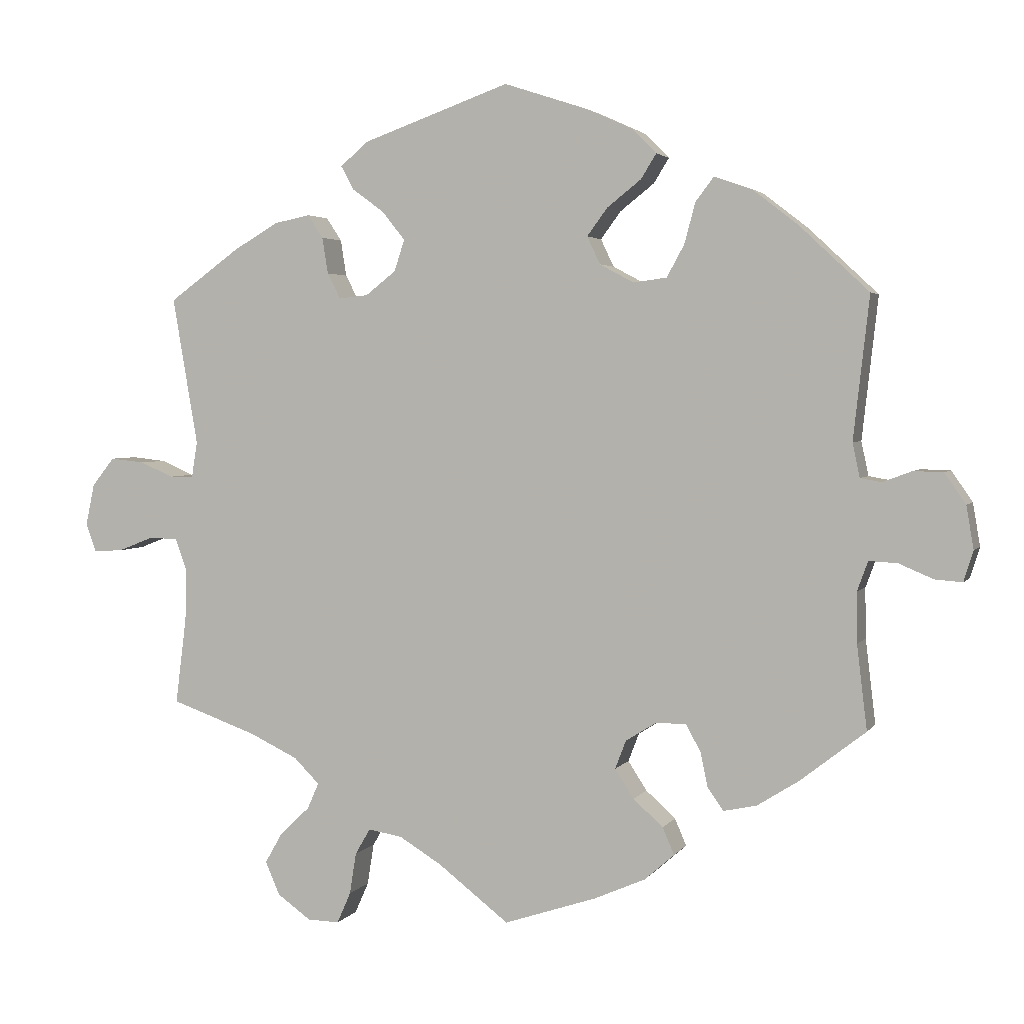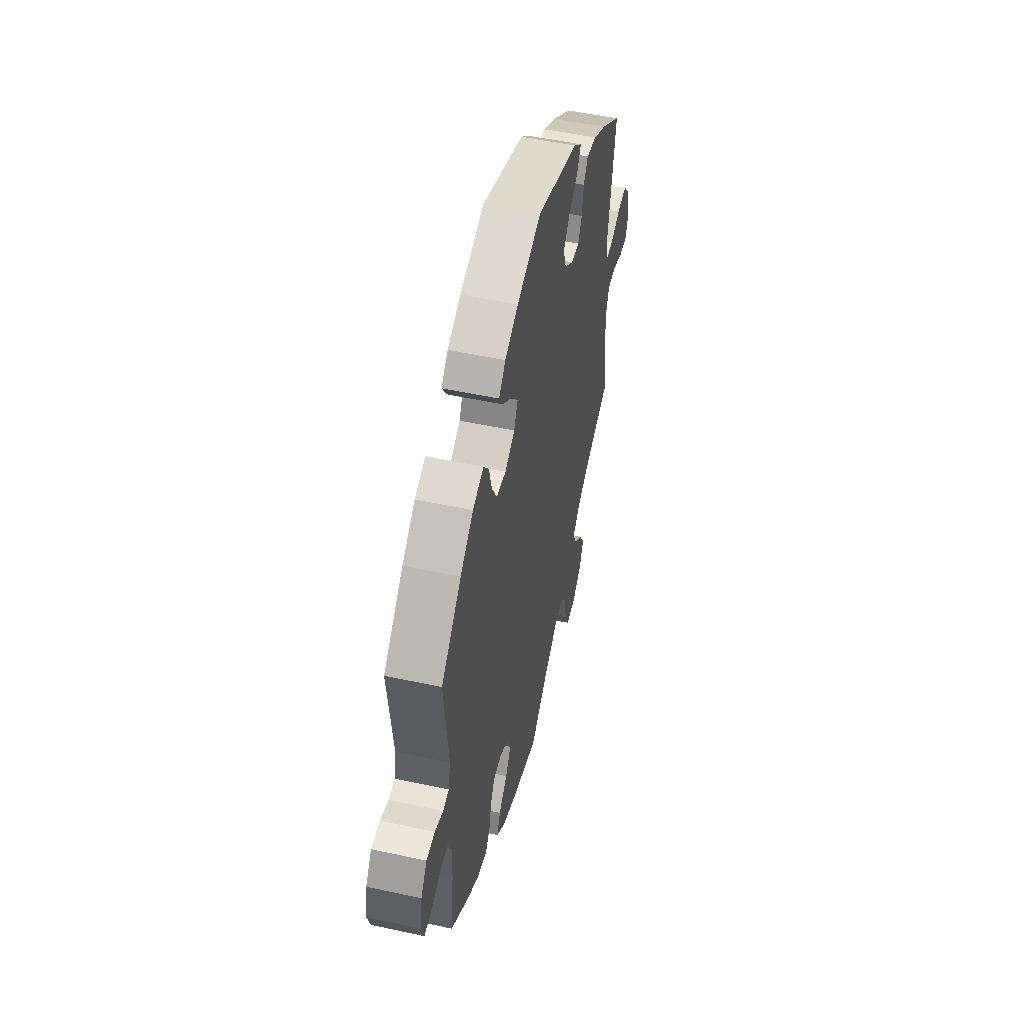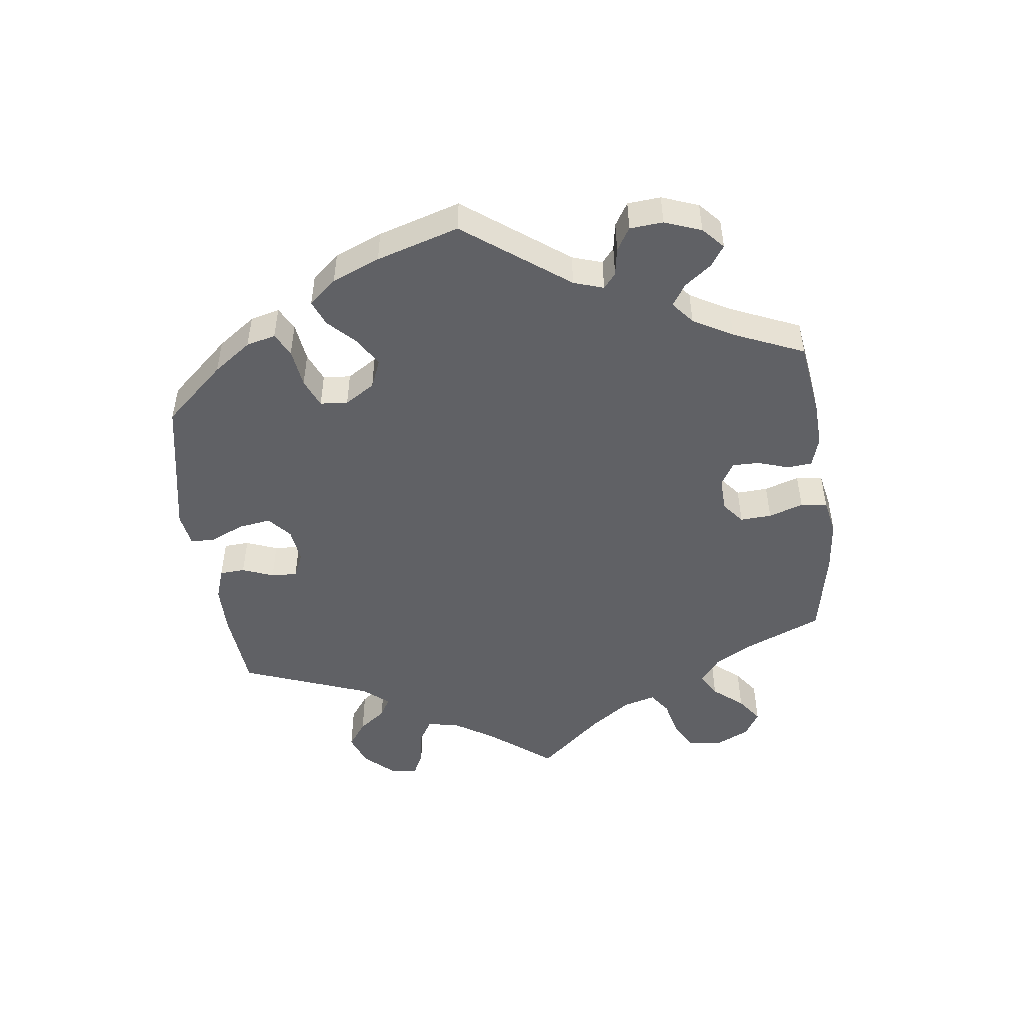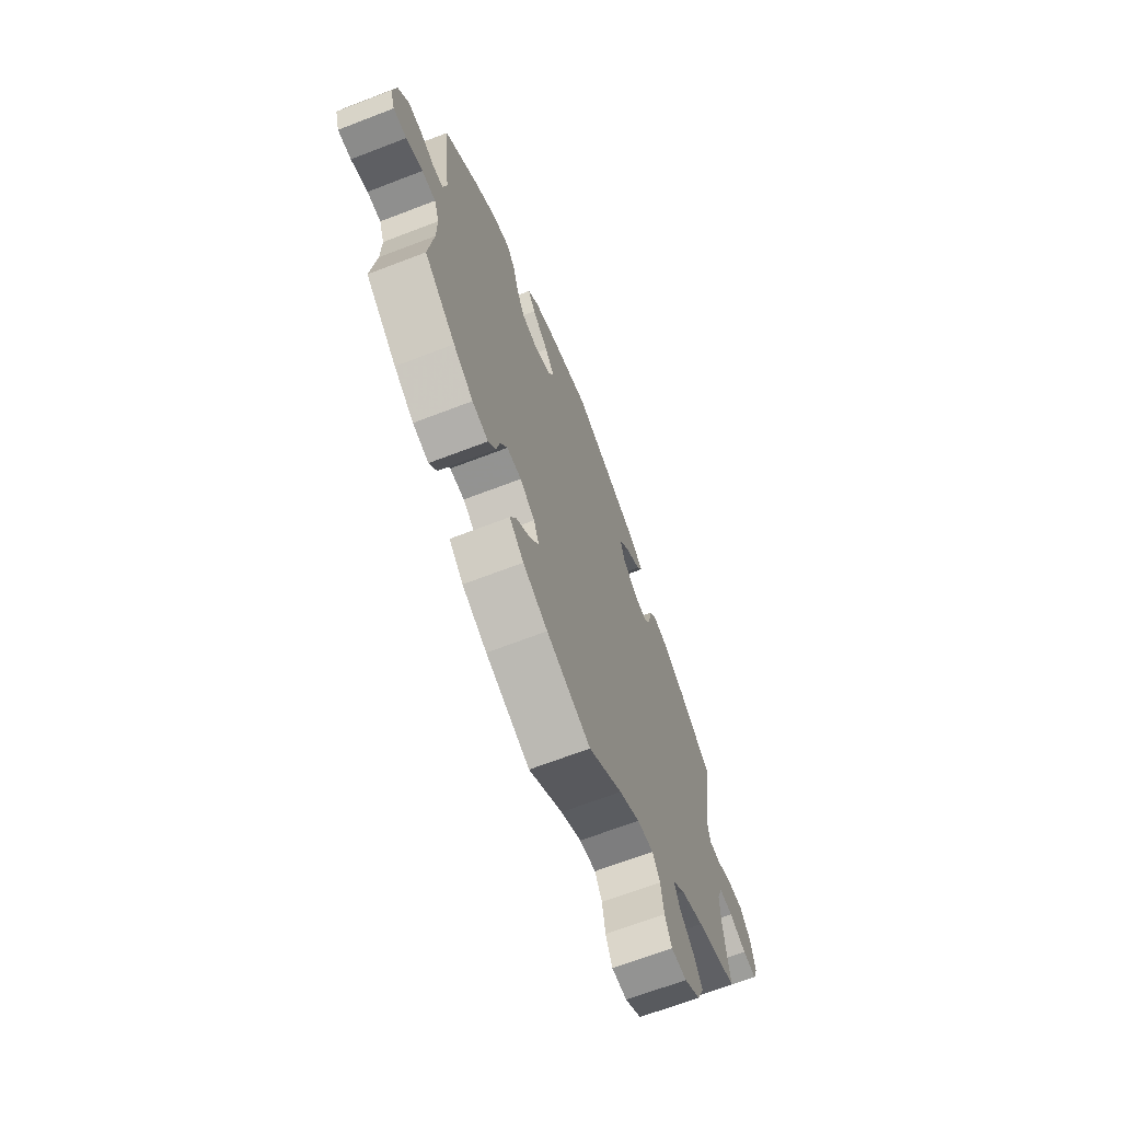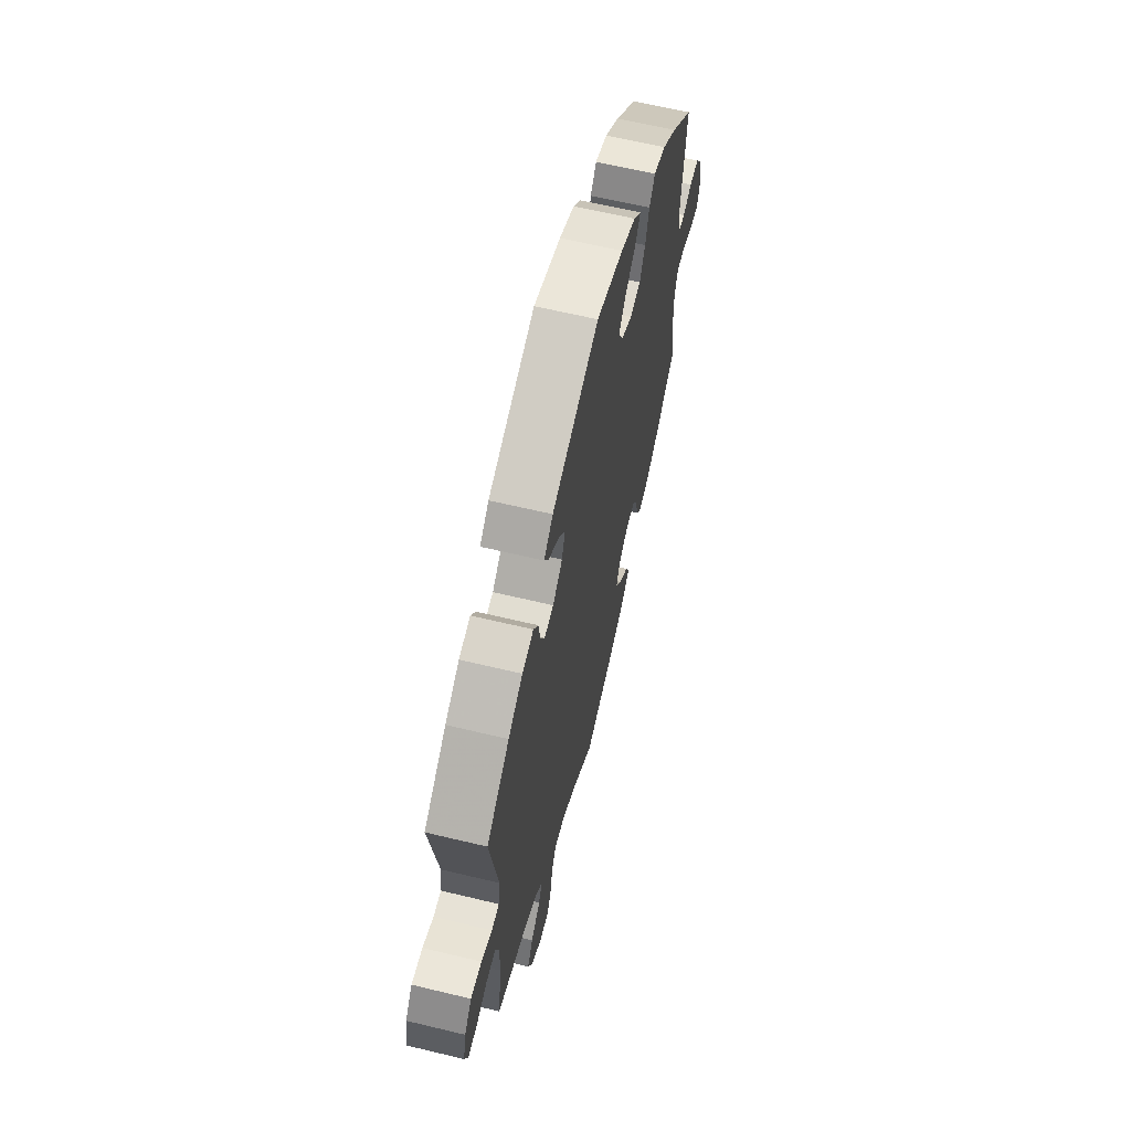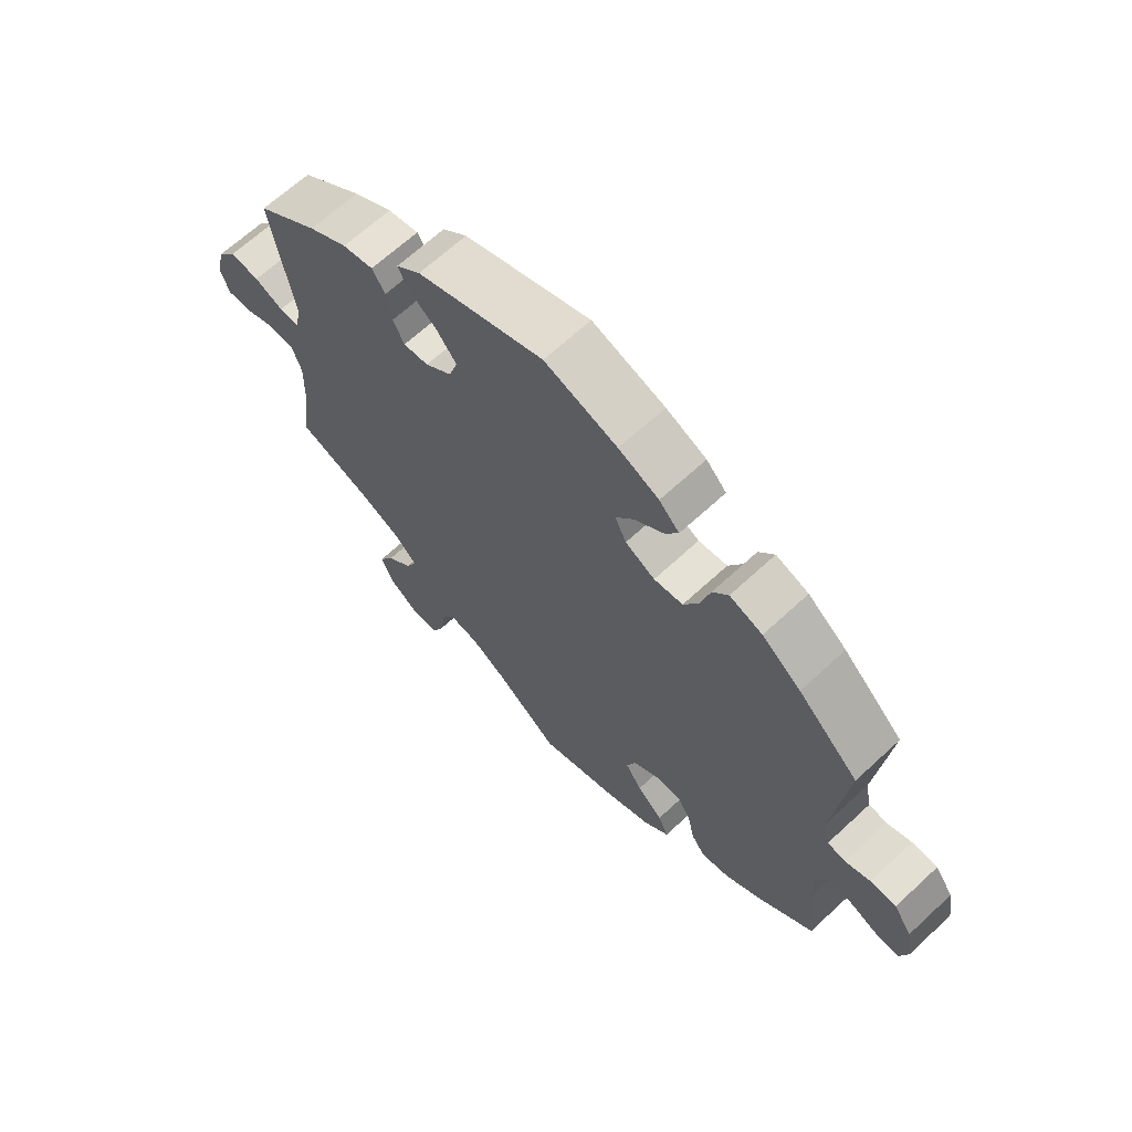
<metadata>
{"format":"obj","ext":"obj","renderer":"f3d","projection":"perspective","resolution":1024,"background":"white","views":[{"elev":3.1,"azim":17.7,"up":"+Z"},{"elev":51.5,"azim":103.3,"up":"+Z"},{"elev":-49.7,"azim":67.3,"up":"+Y"},{"elev":-67.8,"azim":111.1,"up":"+Z"},{"elev":62.9,"azim":-76.3,"up":"+Z"},{"elev":65.8,"azim":47.0,"up":"+Z"}]}
</metadata>
<code>
v 0.41 0.07 -0.359
v 0.353 0.07 -0.395
v 0.307 0.07 -0.405
v 0.285 0.07 -0.374
v 0.275 0.07 -0.326
v 0.255 0.07 -0.29
v 0.214 0.07 -0.289
v 0.171 0.07 -0.316
v 0.156 0.07 -0.355
v 0.182 0.07 -0.395
v 0.223 0.07 -0.432
v 0.239 0.07 -0.469
v 0.198 0.07 -0.505
v 0.127 0.07 -0.536
v 0 0.07 -0.578
v -0.097 0.07 -0.503
v -0.156 0.07 -0.467
v -0.203 0.07 -0.459
v -0.224 0.07 -0.495
v -0.233 0.07 -0.552
v -0.252 0.07 -0.595
v -0.296 0.07 -0.594
v -0.342 0.07 -0.561
v -0.362 0.07 -0.515
v -0.338 0.07 -0.473
v -0.297 0.07 -0.434
v -0.281 0.07 -0.398
v -0.316 0.07 -0.363
v -0.383 0.07 -0.331
v -0.501 0.07 -0.289
v -0.486 0.07 -0.17
v -0.484 0.07 -0.099
v -0.5 0.07 -0.054
v -0.54 0.07 -0.053
v -0.589 0.07 -0.072
v -0.629 0.07 -0.074
v -0.643 0.07 -0.035
v -0.631 0.07 0.022
v -0.6 0.07 0.061
v -0.553 0.07 0.056
v -0.507 0.07 0.036
v -0.474 0.07 0.036
v -0.466 0.07 0.085
v -0.501 0.07 0.289
v -0.403 0.07 0.36
v -0.341 0.07 0.396
v -0.292 0.07 0.406
v -0.271 0.07 0.374
v -0.263 0.07 0.324
v -0.245 0.07 0.289
v -0.205 0.07 0.293
v -0.163 0.07 0.326
v -0.149 0.07 0.369
v -0.18 0.07 0.408
v -0.225 0.07 0.441
v -0.242 0.07 0.473
v -0.203 0.07 0.506
v -0.001 0.07 0.578
v 0.115 0.07 0.54
v 0.179 0.07 0.511
v 0.211 0.07 0.478
v 0.19 0.07 0.444
v 0.143 0.07 0.407
v 0.115 0.07 0.369
v 0.133 0.07 0.331
v 0.18 0.07 0.306
v 0.226 0.07 0.312
v 0.25 0.07 0.356
v 0.265 0.07 0.412
v 0.29 0.07 0.445
v 0.342 0.07 0.427
v 0.404 0.07 0.379
v 0.5 0.07 0.289
v 0.478 0.07 0.093
v 0.488 0.07 0.046
v 0.517 0.07 0.041
v 0.557 0.07 0.056
v 0.598 0.07 0.055
v 0.627 0.07 0.013
v 0.637 0.07 -0.046
v 0.624 0.07 -0.088
v 0.586 0.07 -0.085
v 0.539 0.07 -0.065
v 0.5 0.07 -0.063
v 0.485 0.07 -0.104
v 0.486 0.07 -0.173
v 0.5 0.07 -0.289
v 0.41 0 -0.359
v 0.353 0 -0.395
v 0.307 0 -0.405
v 0.285 0 -0.374
v 0.275 0 -0.326
v 0.255 0 -0.29
v 0.214 0 -0.289
v 0.171 0 -0.316
v 0.156 0 -0.355
v 0.182 0 -0.395
v 0.223 0 -0.432
v 0.239 0 -0.469
v 0.198 0 -0.505
v 0.127 0 -0.536
v 0 0 -0.578
v -0.097 0 -0.503
v -0.156 0 -0.467
v -0.203 0 -0.459
v -0.224 0 -0.495
v -0.233 0 -0.552
v -0.252 0 -0.595
v -0.296 0 -0.594
v -0.342 0 -0.561
v -0.362 0 -0.515
v -0.338 0 -0.473
v -0.297 0 -0.434
v -0.281 0 -0.398
v -0.316 0 -0.363
v -0.383 0 -0.331
v -0.501 0 -0.289
v -0.486 0 -0.17
v -0.484 0 -0.099
v -0.5 0 -0.054
v -0.54 0 -0.053
v -0.589 0 -0.072
v -0.629 0 -0.074
v -0.643 0 -0.035
v -0.631 0 0.022
v -0.6 0 0.061
v -0.553 0 0.056
v -0.507 0 0.036
v -0.474 0 0.036
v -0.466 0 0.085
v -0.501 0 0.289
v -0.403 0 0.36
v -0.341 0 0.396
v -0.292 0 0.406
v -0.271 0 0.374
v -0.263 0 0.324
v -0.245 0 0.289
v -0.205 0 0.293
v -0.163 0 0.326
v -0.149 0 0.369
v -0.18 0 0.408
v -0.225 0 0.441
v -0.242 0 0.473
v -0.203 0 0.506
v -0.001 0 0.578
v 0.115 0 0.54
v 0.179 0 0.511
v 0.211 0 0.478
v 0.19 0 0.444
v 0.143 0 0.407
v 0.115 0 0.369
v 0.133 0 0.331
v 0.18 0 0.306
v 0.226 0 0.312
v 0.25 0 0.356
v 0.265 0 0.412
v 0.29 0 0.445
v 0.342 0 0.427
v 0.404 0 0.379
v 0.5 0 0.289
v 0.478 0 0.093
v 0.488 0 0.046
v 0.517 0 0.041
v 0.557 0 0.056
v 0.598 0 0.055
v 0.627 0 0.013
v 0.637 0 -0.046
v 0.624 0 -0.088
v 0.586 0 -0.085
v 0.539 0 -0.065
v 0.5 0 -0.063
v 0.485 0 -0.104
v 0.486 0 -0.173
v 0.5 0 -0.289
f 86 87 1 2
f 85 86 2 3
f 84 85 3 4
f 80 81 82 83
f 80 83 84
f 79 80 84
f 76 77 78 79
f 75 76 79 84
f 74 75 84 4
f 68 69 70 71
f 67 68 71 72
f 60 61 62 63
f 60 63 64
f 59 60 64
f 58 59 64
f 57 58 64 65
f 54 55 56 57
f 53 54 57 65
f 46 47 48 49
f 46 49 50
f 43 44 45 46
f 42 43 46 50
f 38 39 40 41
f 38 41 42
f 37 38 42
f 34 35 36 37
f 33 34 37 42
f 32 33 42 50
f 29 30 31
f 28 29 31 32
f 27 28 32 50
f 23 24 25 26
f 23 26 27
f 22 23 27
f 19 20 21 22
f 18 19 22 27
f 17 18 27 50
f 13 14 15 16
f 10 11 12 13
f 9 10 13 16
f 8 9 16 17
f 73 74 4 5
f 67 72 73 5
f 66 67 5 6
f 52 53 65 66
f 51 52 66 6
f 50 51 6 7
f 7 8 17 50
f 89 88 174 173
f 90 89 173 172
f 91 90 172 171
f 170 169 168 167
f 171 170 167
f 171 167 166
f 166 165 164 163
f 171 166 163 162
f 91 171 162 161
f 158 157 156 155
f 159 158 155 154
f 150 149 148 147
f 151 150 147
f 151 147 146
f 151 146 145
f 152 151 145 144
f 144 143 142 141
f 152 144 141 140
f 136 135 134 133
f 137 136 133
f 133 132 131 130
f 137 133 130 129
f 128 127 126 125
f 129 128 125
f 129 125 124
f 124 123 122 121
f 129 124 121 120
f 137 129 120 119
f 118 117 116
f 119 118 116 115
f 137 119 115 114
f 113 112 111 110
f 114 113 110
f 114 110 109
f 109 108 107 106
f 114 109 106 105
f 137 114 105 104
f 103 102 101 100
f 100 99 98 97
f 103 100 97 96
f 104 103 96 95
f 92 91 161 160
f 92 160 159 154
f 93 92 154 153
f 153 152 140 139
f 93 153 139 138
f 94 93 138 137
f 137 104 95 94
f 1 88 89 2
f 2 89 90 3
f 3 90 91 4
f 4 91 92 5
f 5 92 93 6
f 6 93 94 7
f 7 94 95 8
f 8 95 96 9
f 9 96 97 10
f 10 97 98 11
f 11 98 99 12
f 12 99 100 13
f 13 100 101 14
f 14 101 102 15
f 15 102 103 16
f 16 103 104 17
f 17 104 105 18
f 18 105 106 19
f 19 106 107 20
f 20 107 108 21
f 21 108 109 22
f 22 109 110 23
f 23 110 111 24
f 24 111 112 25
f 25 112 113 26
f 26 113 114 27
f 27 114 115 28
f 28 115 116 29
f 29 116 117 30
f 30 117 118 31
f 31 118 119 32
f 32 119 120 33
f 33 120 121 34
f 34 121 122 35
f 35 122 123 36
f 36 123 124 37
f 37 124 125 38
f 38 125 126 39
f 39 126 127 40
f 40 127 128 41
f 41 128 129 42
f 42 129 130 43
f 43 130 131 44
f 44 131 132 45
f 45 132 133 46
f 46 133 134 47
f 47 134 135 48
f 48 135 136 49
f 49 136 137 50
f 50 137 138 51
f 51 138 139 52
f 52 139 140 53
f 53 140 141 54
f 54 141 142 55
f 55 142 143 56
f 56 143 144 57
f 57 144 145 58
f 58 145 146 59
f 59 146 147 60
f 60 147 148 61
f 61 148 149 62
f 62 149 150 63
f 63 150 151 64
f 64 151 152 65
f 65 152 153 66
f 66 153 154 67
f 67 154 155 68
f 68 155 156 69
f 69 156 157 70
f 70 157 158 71
f 71 158 159 72
f 72 159 160 73
f 73 160 161 74
f 74 161 162 75
f 75 162 163 76
f 76 163 164 77
f 77 164 165 78
f 78 165 166 79
f 79 166 167 80
f 80 167 168 81
f 81 168 169 82
f 82 169 170 83
f 83 170 171 84
f 84 171 172 85
f 85 172 173 86
f 86 173 174 87
f 87 174 88 1

</code>
